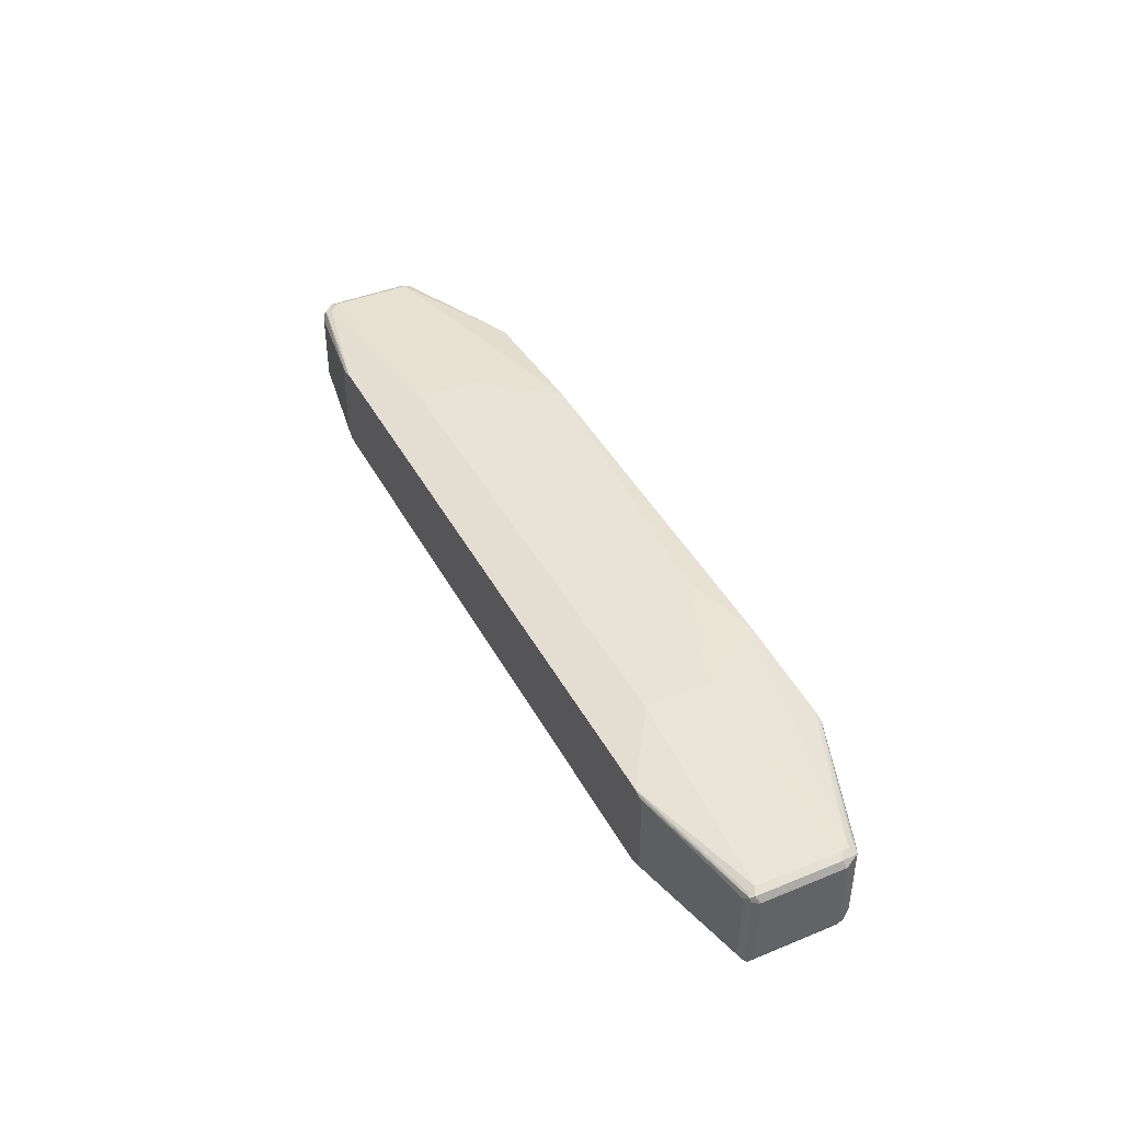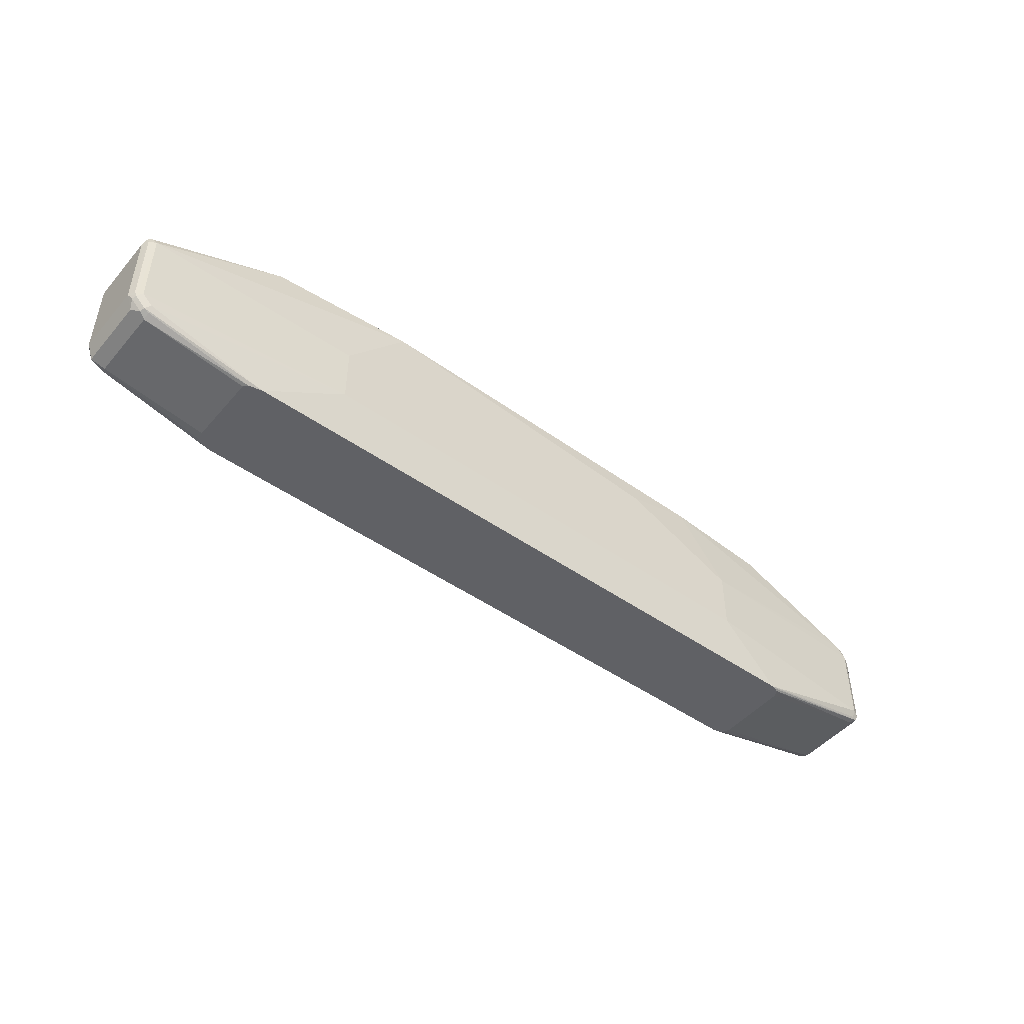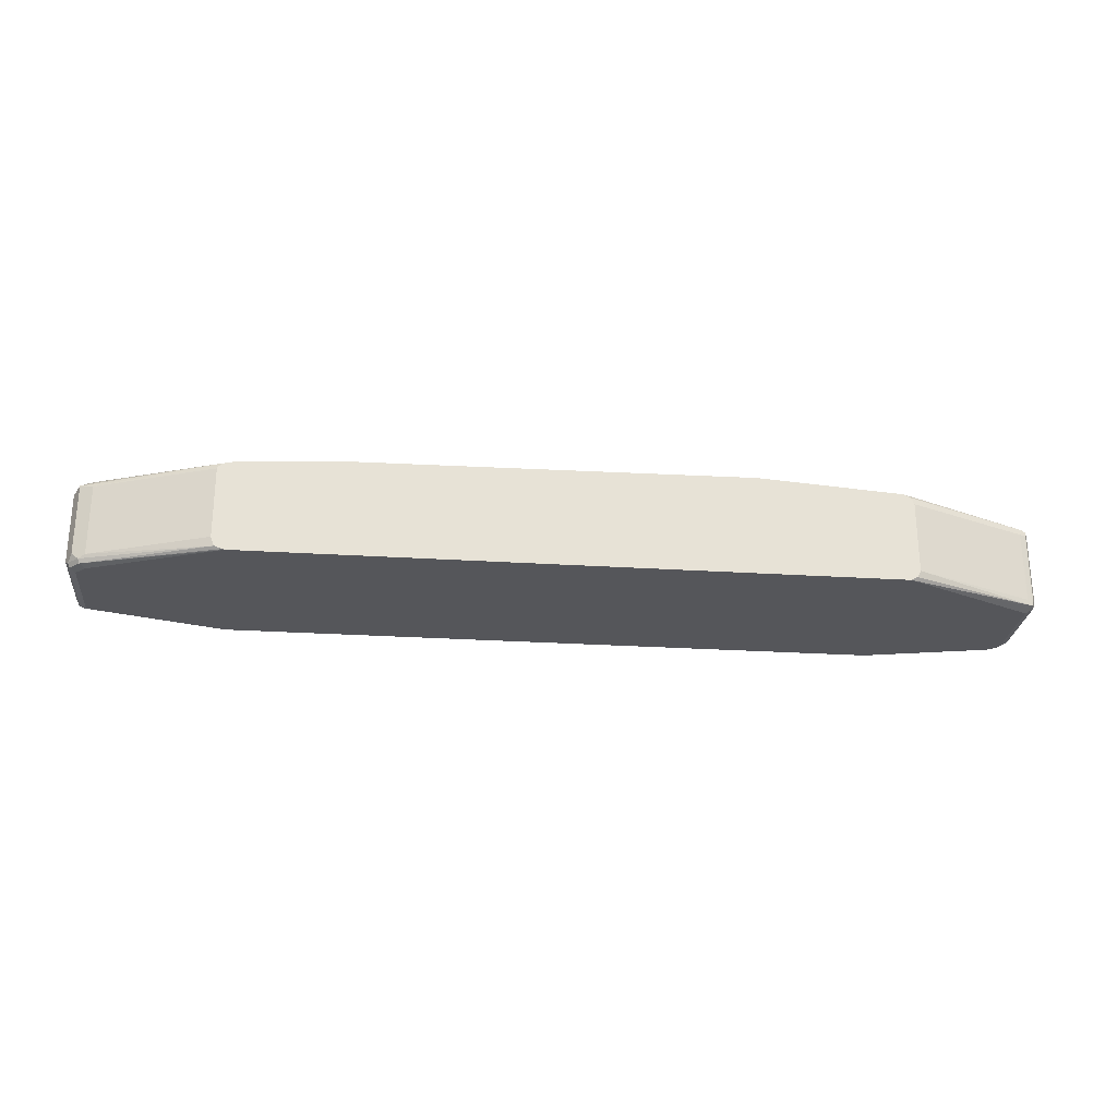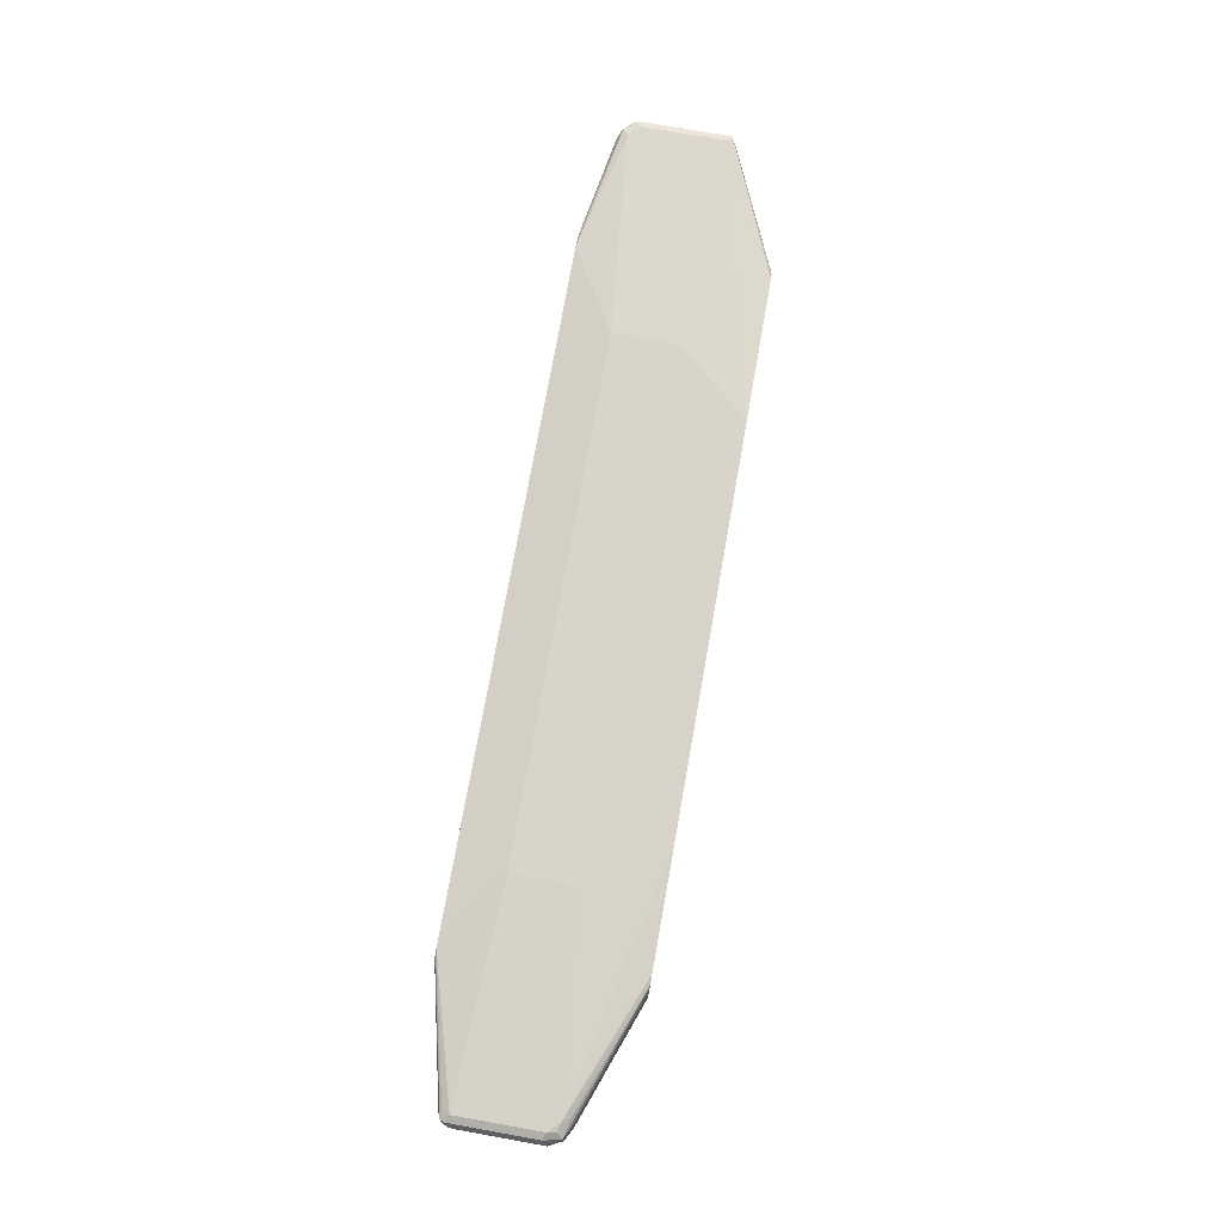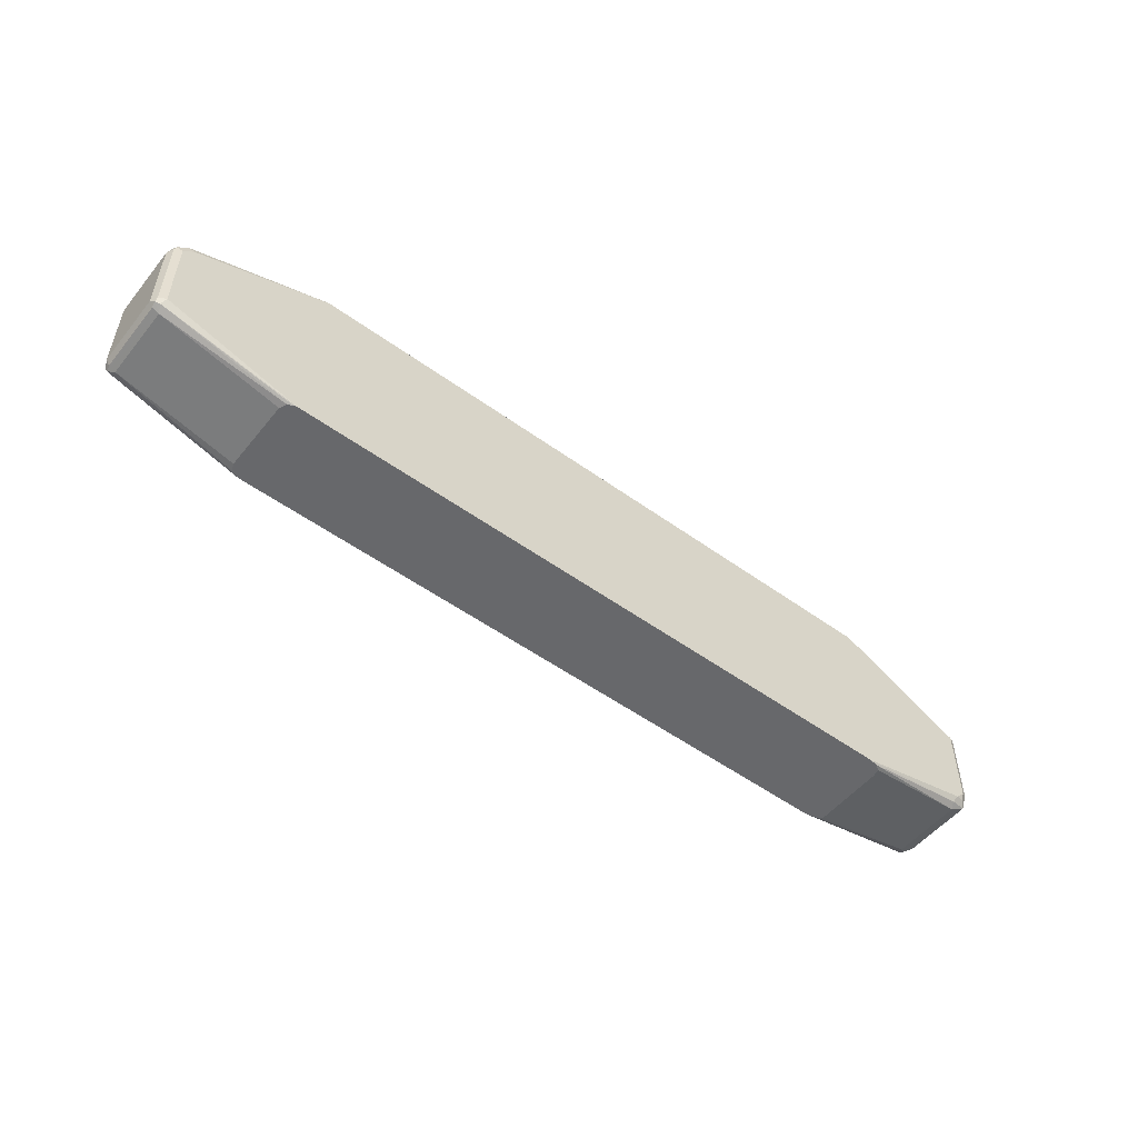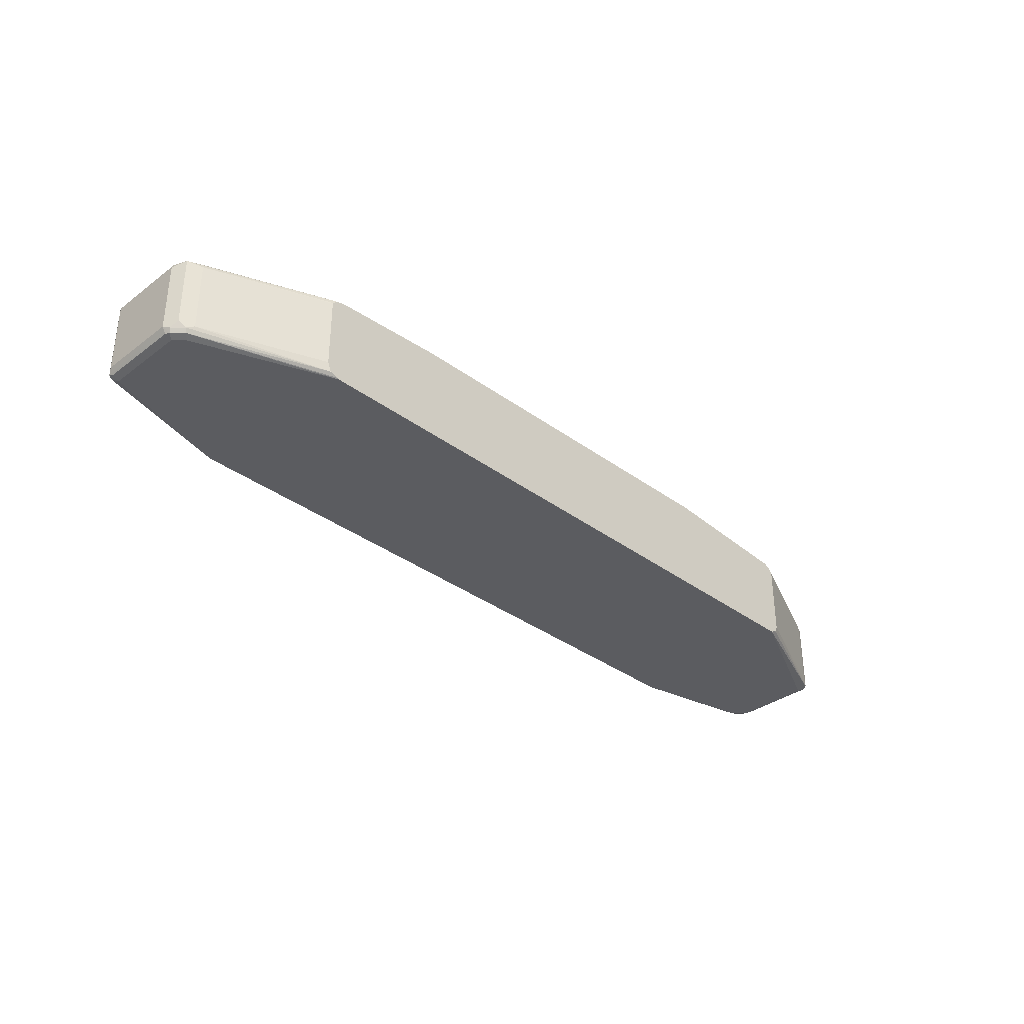
<metadata>
{"format":"obj","ext":"obj","renderer":"f3d","projection":"perspective","resolution":1024,"background":"white","views":[{"elev":41.6,"azim":63.8,"up":"+Z"},{"elev":-47.7,"azim":-38.4,"up":"+Y"},{"elev":-26.0,"azim":174.2,"up":"+Z"},{"elev":74.9,"azim":100.1,"up":"+Z"},{"elev":-52.4,"azim":142.1,"up":"+Y"},{"elev":-34.7,"azim":135.1,"up":"+Z"}]}
</metadata>
<code>
v 0.6872 0.2175 0.06894
v 0.6872 0.2175 -0.07961
v 0.6866 0.2175 0.0711
v 0.9337 0.1273 0.06366
v 0.6797 0.2175 -0.09881
v 0.9337 0.1273 -0.08489
v 0.677 0.2175 0.08065
v 0.962 0.1132 0.07074
v 0.9479 0.1203 0.05659
v 0.6638 0.2175 -0.1048
v 0.9479 0.1203 -0.09196
v 0.9444 0.1167 -0.1008
v 0.6579 0.2175 0.08489
v 0.9337 0.1061 0.08489
v 0.9267 0.1203 0.07781
v 0.9444 0.1167 0.07427
v 0.9656 0.09548 0.07427
v 0.9763 0.08489 0.06366
v 0.962 0.1132 -0.07781
v 0.9515 0.1026 0.08136
v 0.6579 0.2175 -0.1061
v 0.9691 0.09902 -0.09196
v 0.9656 0.09548 -0.1008
v 0.9549 0.08489 -0.1061
v 0.9337 0.1061 -0.1061
v 0.4243 0.2175 0.09815
v 0.9549 0.08489 0.08489
v 0.5306 0.06365 0.1061
v 0.9691 0.07781 0.07781
v 0.9763 0.08489 -0.08489
v 0.9763 -0.08486 0.06366
v -0.6791 0.2175 -0.1061
v 0.9691 0.08489 -0.09904
v 0.9691 -0.08486 -0.09904
v 0.9549 -0.08486 -0.1061
v 0.2758 0.1698 0.1061
v -0.3819 0.2175 0.1061
v 0.9549 -0.08486 0.08489
v 0.5306 -0.06365 0.1061
v 0.9691 -0.09195 0.07781
v 0.9763 -0.08486 -0.08489
v 0.971 -0.09549 -0.09551
v 0.9656 -0.1008 0.07427
v 0.9691 -0.09903 0.06366
v -0.9549 0.08489 -0.1061
v -0.9549 0.09902 -0.09904
v -0.9656 0.1008 -0.09551
v -0.6933 0.2175 -0.09904
v 0.962 -0.09903 -0.09904
v 0.6791 -0.1633 -0.1061
v -0.6791 0.2175 0.08489
v -0.9549 0.08489 0.08489
v -0.5094 0.06365 0.1061
v 0.9549 -0.09903 0.07781
v 0.6791 -0.1633 0.08489
v -0.5094 -0.06365 0.1061
v 0.9691 -0.09903 -0.08489
v 0.9549 -0.1061 -0.08489
v 0.9549 -0.1061 0.06366
v 0.6866 -0.1633 0.08302
v 0.6971 -0.1633 0.07874
v -0.9549 -0.08486 -0.1061
v -0.9691 0.09194 -0.09904
v -0.9763 0.08489 -0.08489
v -0.9691 0.09902 -0.08489
v -0.9691 0.09902 0.06366
v -0.9549 0.1061 0.06366
v -0.9549 0.1061 -0.08489
v -0.7003 0.2175 -0.08489
v 0.6963 -0.1633 -0.09958
v 0.6864 -0.1633 -0.1045
v -0.6791 -0.1633 -0.1061
v -0.6898 0.2175 0.07957
v -0.962 0.09902 0.07781
v -0.971 0.09548 0.07427
v -0.9691 0.08489 0.07781
v -0.9656 -0.09549 0.07959
v -0.9549 -0.08486 0.08489
v -0.6791 -0.1633 0.08489
v -0.9337 -0.1061 0.08489
v 0.7036 -0.1633 -0.08489
v 0.7036 -0.1633 0.06366
v -0.9656 -0.09549 -0.09551
v -0.9691 -0.07782 -0.09904
v -0.9337 -0.1061 -0.1061
v -0.9515 -0.1026 -0.1026
v -0.9763 0.08489 0.06366
v -0.9763 -0.08486 -0.08489
v -0.6933 0.2175 0.07781
v -0.6986 0.2175 0.06719
v -0.7003 0.2175 0.06366
v -0.6975 -0.1633 -0.1032
v -0.9267 -0.1202 -0.09904
v -0.9691 -0.08486 0.07781
v -0.9763 -0.08486 0.06366
v -0.9691 -0.09903 0.07074
v -0.9444 -0.1167 0.07959
v -0.7068 -0.1633 0.07855
v -0.962 -0.1132 -0.09196
v -0.9444 -0.1167 -0.09551
v -0.7101 -0.1633 -0.09468
v -0.9337 -0.1273 -0.08489
v -0.962 -0.1132 0.05659
v -0.9479 -0.1202 0.07074
v -0.9337 -0.1273 0.06366
v -0.9337 -0.1202 0.07781
v -0.7133 -0.1633 0.07124
v -0.7141 -0.1633 -0.07839
v -0.7141 -0.1633 0.07016
f 1 2 5
f 50 107 109
f 50 109 108
f 50 108 101
f 50 101 92
f 50 92 72
f 51 73 74
f 51 74 52
f 52 74 75
f 52 75 76
f 52 76 77
f 52 77 78
f 52 78 56
f 52 56 53
f 56 78 80
f 56 80 79
f 58 59 82
f 58 82 81
f 58 81 70
f 59 61 82
f 62 83 84
f 62 85 86
f 62 86 83
f 63 84 88
f 50 98 107
f 63 88 64
f 50 79 98
f 50 60 55
f 43 57 44
f 43 54 55
f 43 55 60
f 43 60 61
f 43 61 59
f 45 62 84
f 45 84 63
f 45 63 47
f 45 47 46
f 47 63 64
f 47 64 65
f 47 65 66
f 47 66 67
f 47 67 68
f 47 68 69
f 47 69 48
f 49 58 70
f 49 70 71
f 50 71 70
f 50 70 81
f 50 81 82
f 50 82 61
f 50 61 60
f 50 55 79
f 43 58 57
f 64 87 75
f 64 88 95
f 85 100 86
f 86 100 99
f 88 99 103
f 88 103 95
f 92 101 102
f 92 102 93
f 93 102 100
f 95 103 96
f 96 103 104
f 96 104 97
f 97 104 105
f 97 105 106
f 97 106 98
f 98 106 105
f 98 105 107
f 99 100 102
f 99 102 105
f 99 105 103
f 101 108 102
f 102 108 109
f 102 109 105
f 103 105 104
f 105 109 107
f 85 93 100
f 64 75 65
f 83 88 84
f 83 86 99
f 64 95 87
f 65 75 66
f 66 75 67
f 67 75 74
f 67 74 89
f 67 89 90
f 67 90 91
f 67 91 69
f 67 69 68
f 72 92 93
f 72 93 85
f 73 89 74
f 75 94 76
f 75 87 95
f 75 95 94
f 76 94 77
f 77 94 95
f 77 95 96
f 77 96 97
f 77 97 80
f 77 80 78
f 79 80 97
f 79 97 98
f 83 99 88
f 43 59 58
f 49 71 50
f 42 57 58
f 7 13 14
f 7 14 15
f 7 15 16
f 7 16 8
f 8 17 18
f 42 58 49
f 8 30 19
f 8 19 11
f 8 11 9
f 8 16 20
f 8 20 17
f 10 12 21
f 11 19 22
f 11 22 23
f 11 23 12
f 12 23 24
f 12 24 25
f 12 25 21
f 13 26 14
f 14 27 20
f 14 20 16
f 14 16 15
f 14 26 28
f 5 12 10
f 14 28 27
f 5 11 12
f 4 7 8
f 1 5 10
f 1 10 21
f 1 21 32
f 1 32 48
f 1 48 69
f 1 69 91
f 1 91 90
f 1 90 89
f 1 89 73
f 1 73 51
f 1 51 37
f 1 37 26
f 1 26 13
f 1 13 7
f 1 7 3
f 1 3 4
f 1 4 6
f 1 6 2
f 2 6 5
f 3 7 4
f 4 8 9
f 4 9 11
f 4 11 6
f 5 6 11
f 17 29 18
f 8 18 30
f 17 27 29
f 28 56 39
f 30 41 42
f 30 42 33
f 31 40 43
f 31 43 44
f 31 44 42
f 31 42 41
f 32 45 46
f 32 46 47
f 32 47 48
f 33 42 34
f 34 42 35
f 35 42 49
f 35 49 50
f 37 51 52
f 37 52 53
f 38 54 43
f 17 20 27
f 38 39 55
f 38 55 54
f 39 56 79
f 39 79 55
f 42 44 57
f 28 53 56
f 28 37 53
f 38 43 40
f 27 39 38
f 28 36 37
f 18 29 40
f 18 40 31
f 18 41 30
f 19 30 22
f 21 25 24
f 21 24 35
f 21 35 50
f 21 50 72
f 21 72 85
f 21 85 62
f 21 62 45
f 18 31 41
f 22 30 23
f 21 45 32
f 27 40 29
f 26 37 36
f 26 36 28
f 27 38 40
f 23 35 24
f 23 34 35
f 23 33 34
f 23 30 33
f 27 28 39

</code>
